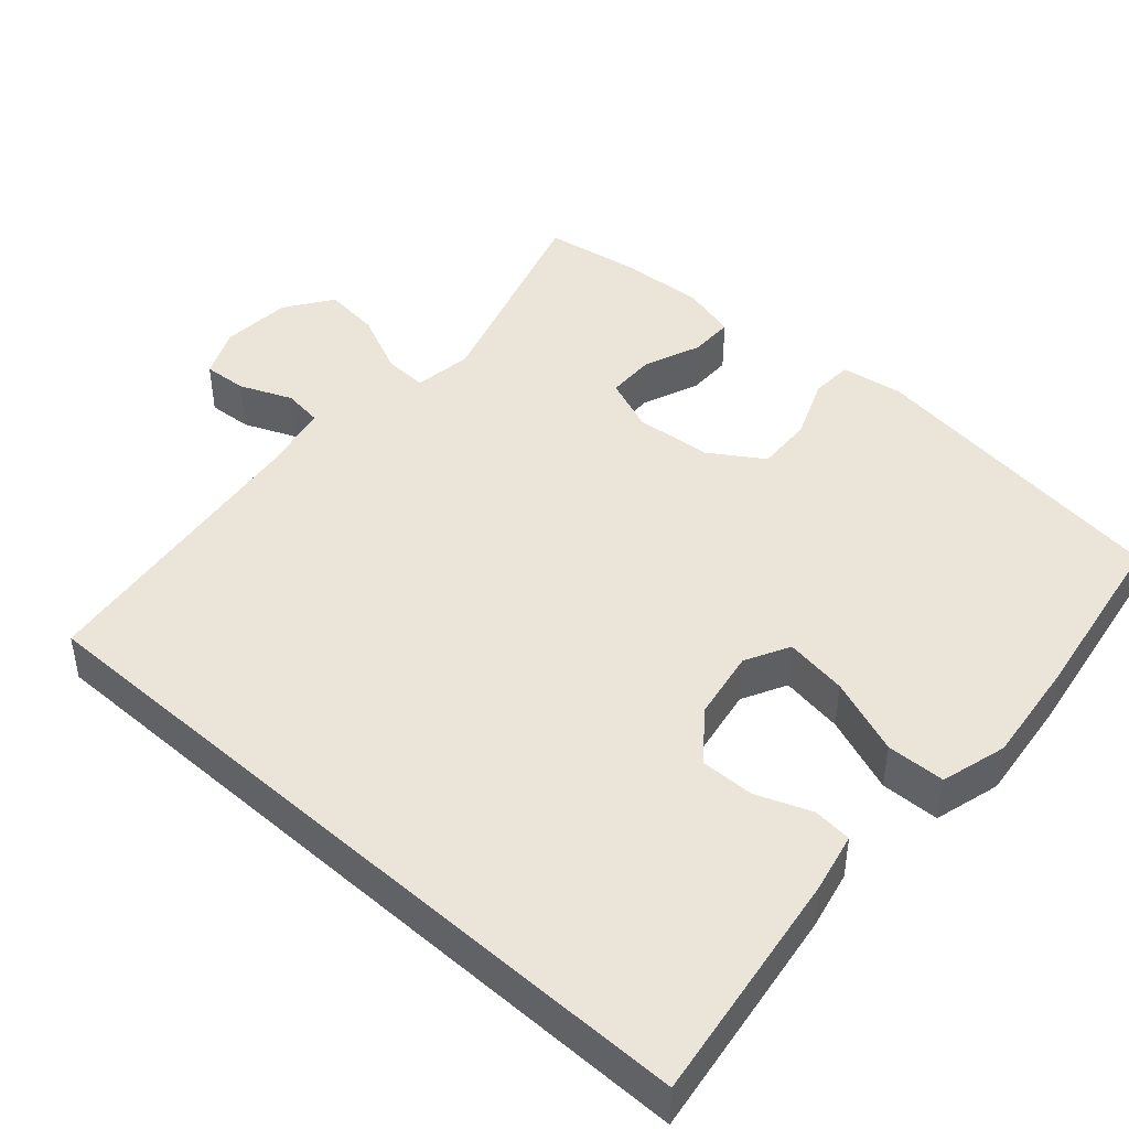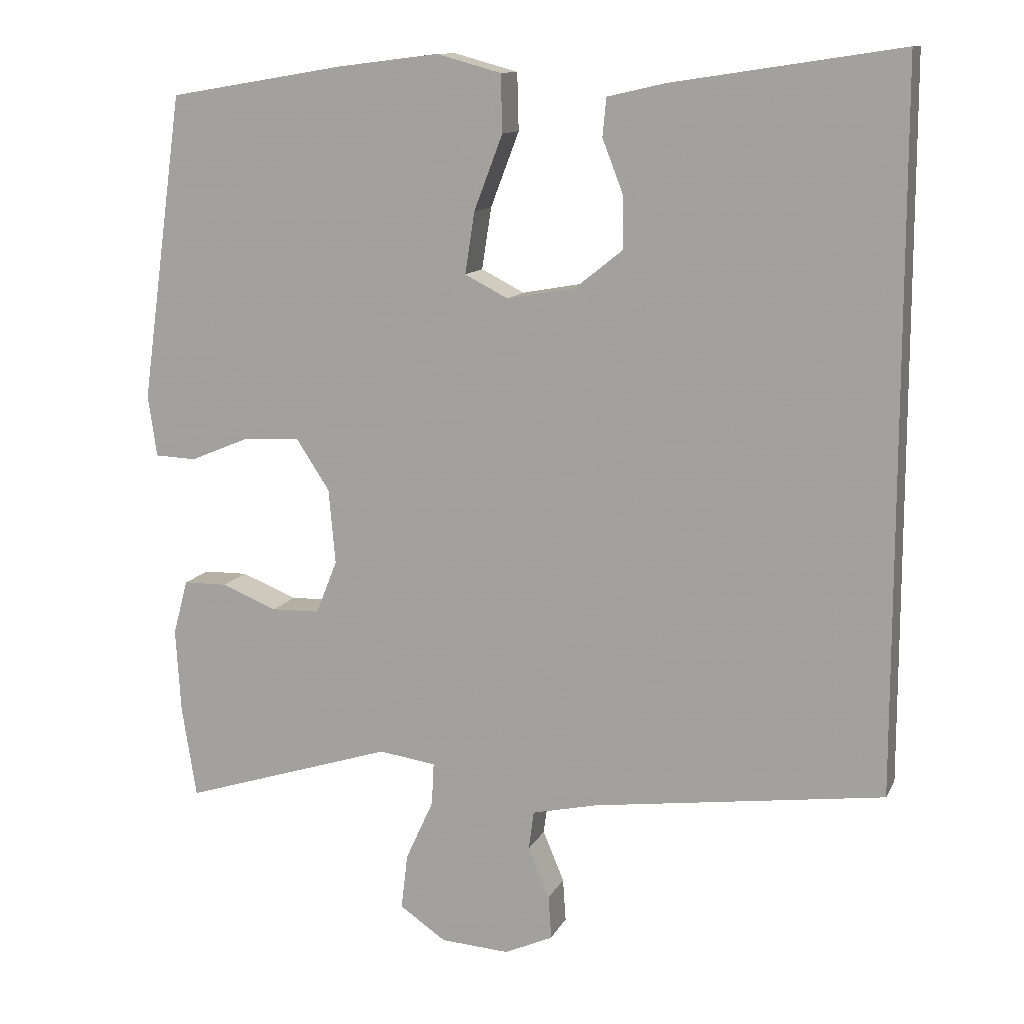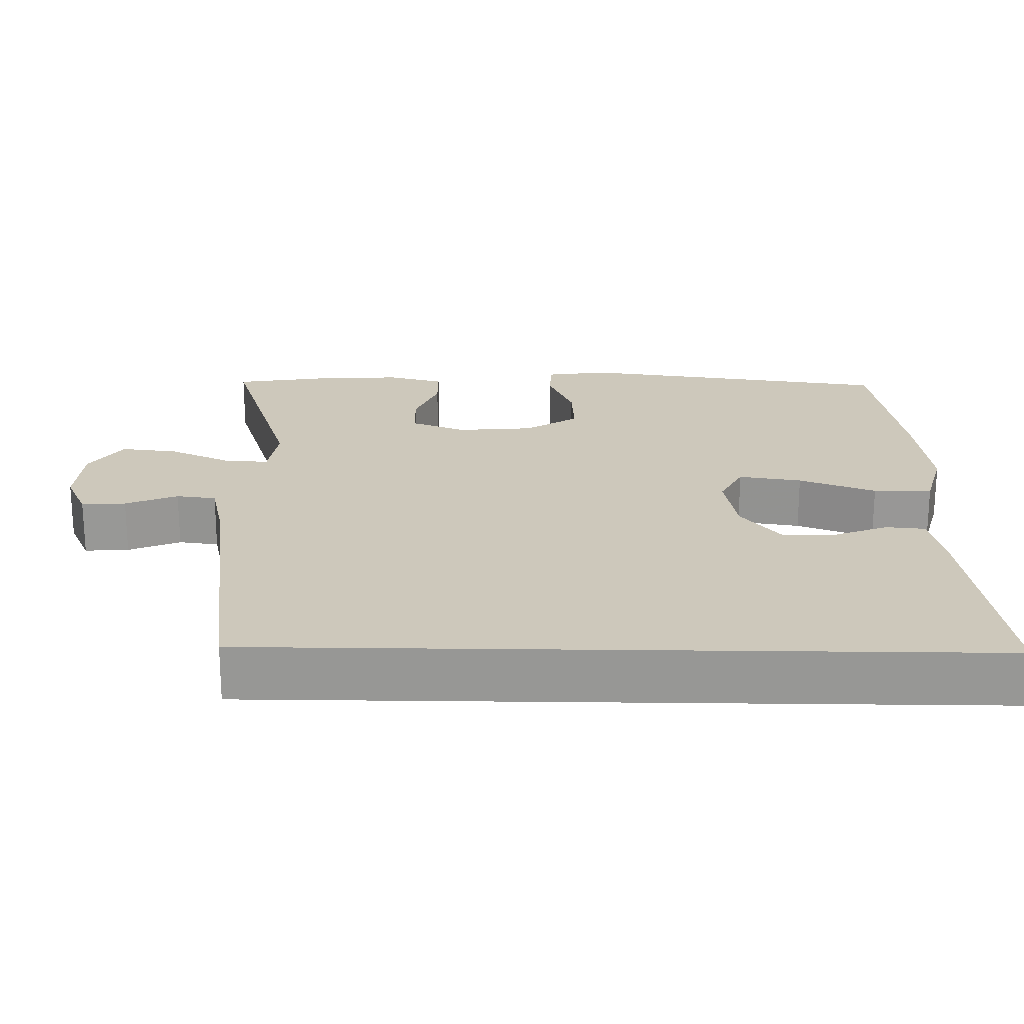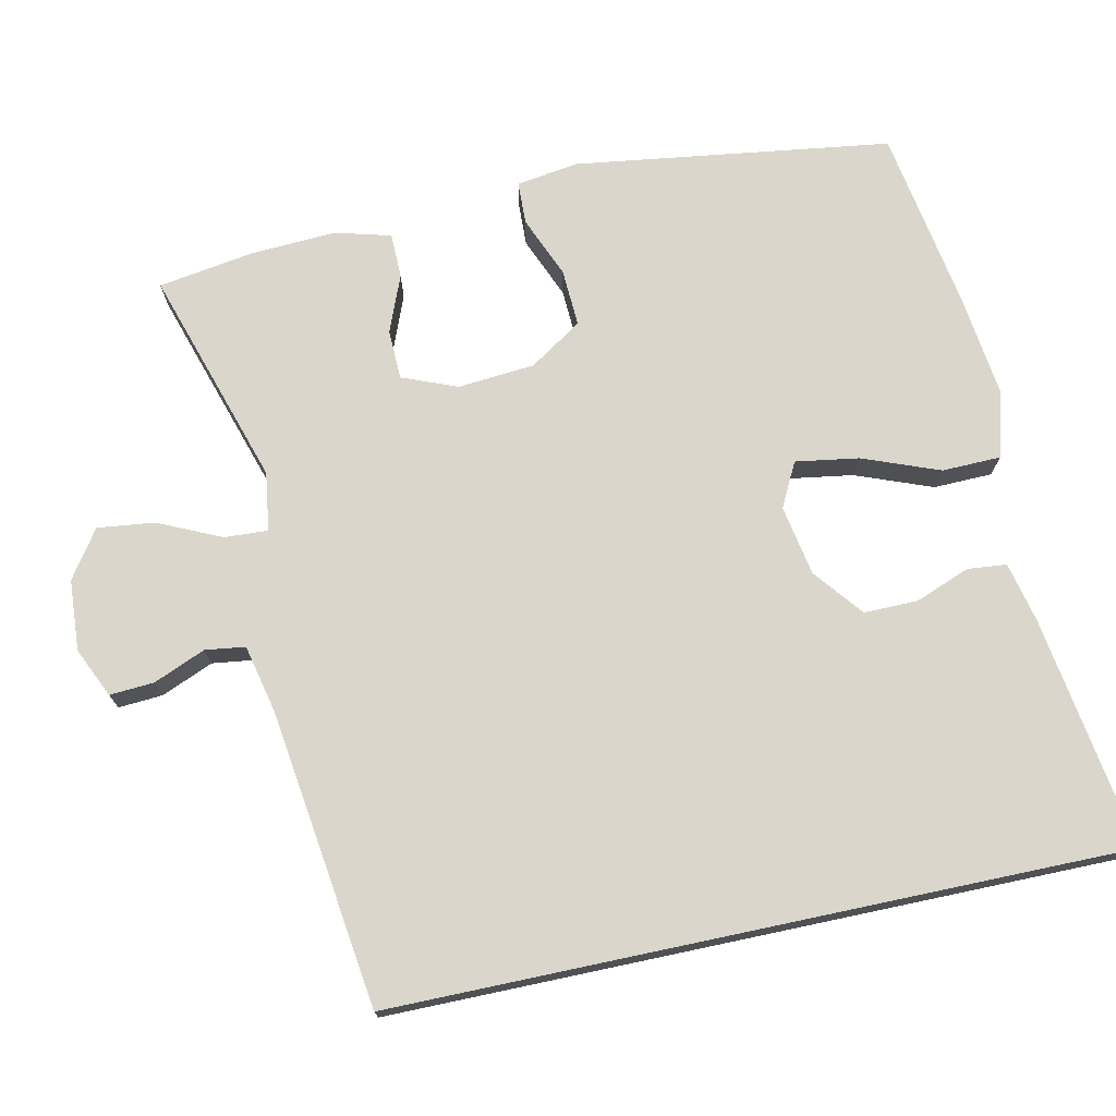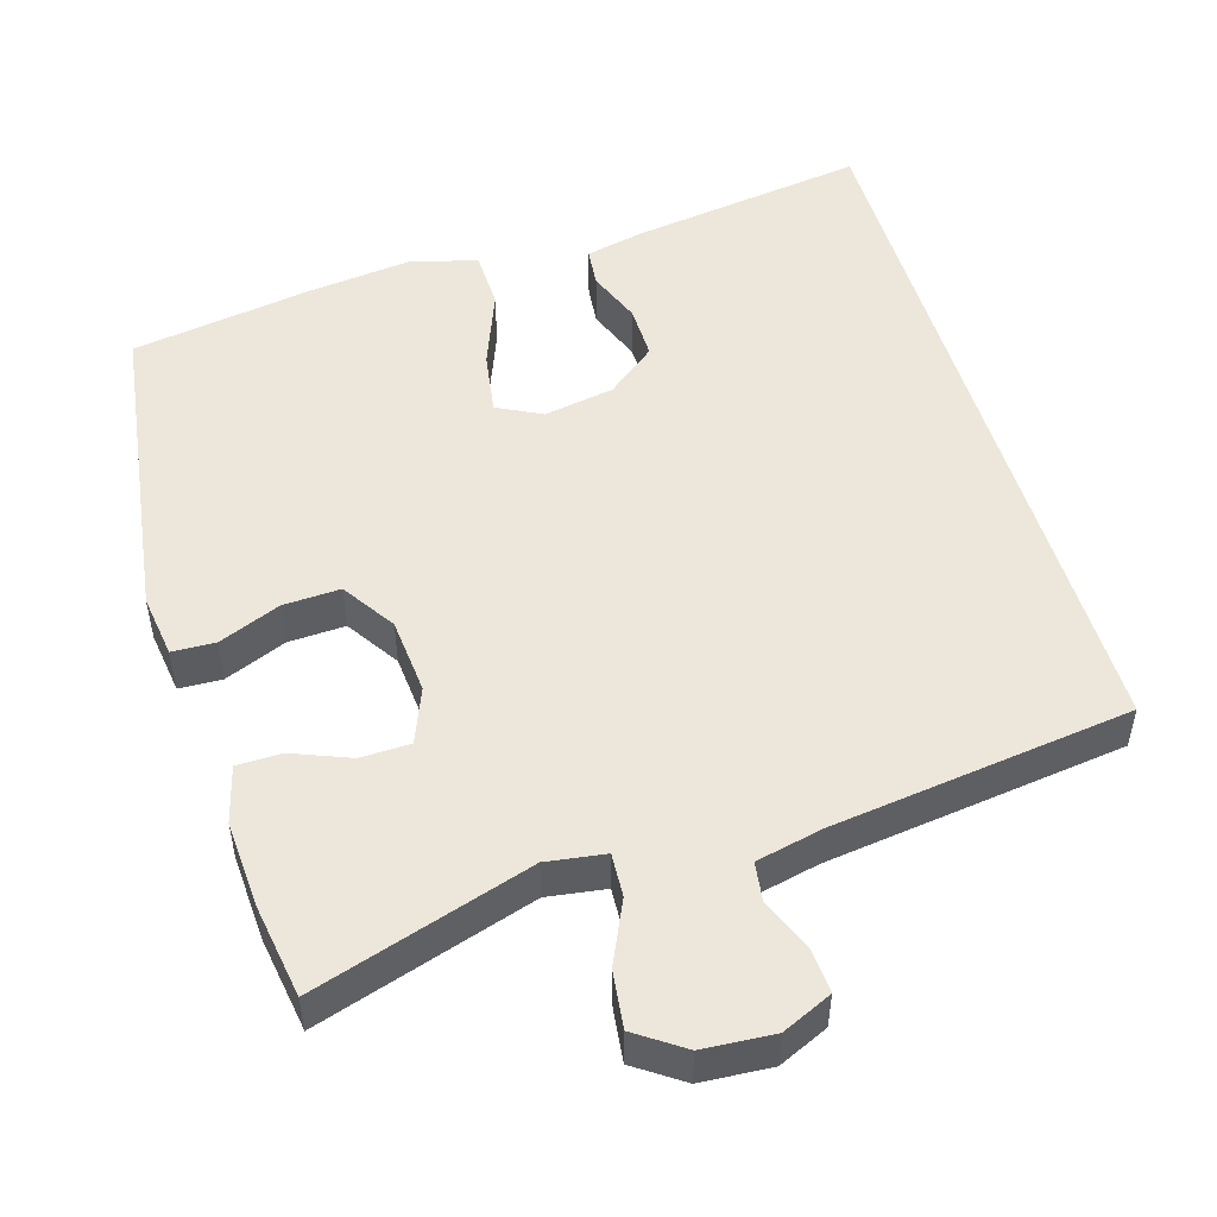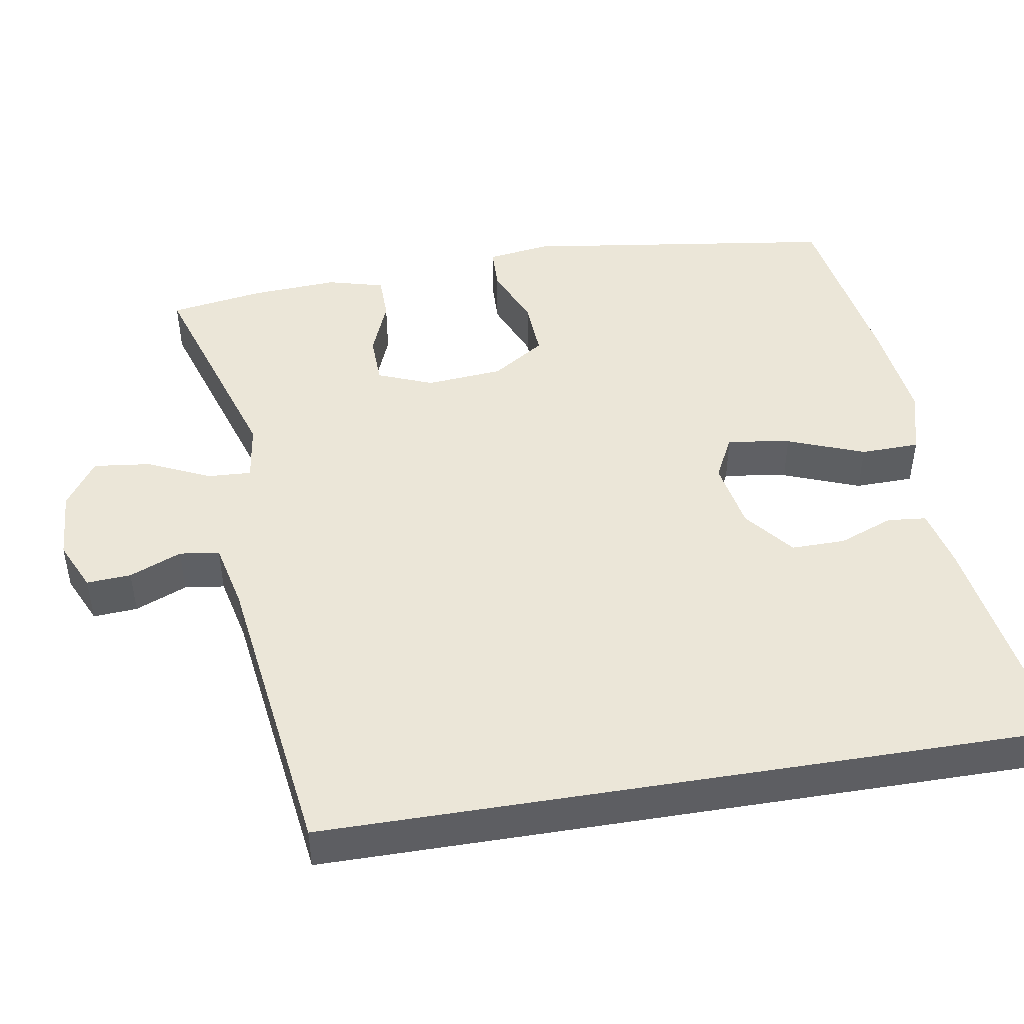
<metadata>
{"format":"obj","ext":"obj","renderer":"f3d","projection":"perspective","resolution":1024,"background":"white","views":[{"elev":44.7,"azim":-48.0,"up":"+Y"},{"elev":12.0,"azim":-162.0,"up":"+Z"},{"elev":21.8,"azim":-89.0,"up":"+Y"},{"elev":73.5,"azim":-102.0,"up":"+Y"},{"elev":50.7,"azim":163.5,"up":"+Y"},{"elev":46.5,"azim":-99.4,"up":"+Y"}]}
</metadata>
<code>
v 0.5 0.07 0.5
v 0.558 0.07 0.081
v 0.546 0.07 -0.003
v 0.489 0.07 -0.005
v 0.407 0.07 0.029
v 0.331 0.07 0.033
v 0.285 0.07 -0.037
v 0.276 0.07 -0.139
v 0.305 0.07 -0.212
v 0.371 0.07 -0.214
v 0.447 0.07 -0.184
v 0.507 0.07 -0.185
v 0.527 0.07 -0.26
v 0.52 0.07 -0.375
v 0.5 0.07 -0.5
v 0.211 0.07 -0.408
v 0.133 0.07 -0.419
v 0.136 0.07 -0.477
v 0.174 0.07 -0.56
v 0.183 0.07 -0.636
v 0.12 0.07 -0.679
v 0.026 0.07 -0.685
v -0.04 0.07 -0.655
v -0.036 0.07 -0.596
v -0.007 0.07 -0.527
v -0.014 0.07 -0.474
v -0.102 0.07 -0.454
v -0.5 0.07 -0.4
v -0.5 0.07 0.569
v -0.189 0.07 0.522
v -0.11 0.07 0.504
v -0.105 0.07 0.452
v -0.133 0.07 0.38
v -0.134 0.07 0.308
v -0.069 0.07 0.256
v 0.024 0.07 0.239
v 0.083 0.07 0.269
v 0.07 0.07 0.353
v 0.031 0.07 0.455
v 0.033 0.07 0.533
v 0.121 0.07 0.557
v 0.259 0.07 0.54
v 0.5 0 0.5
v 0.558 0 0.081
v 0.546 0 -0.003
v 0.489 0 -0.005
v 0.407 0 0.029
v 0.331 0 0.033
v 0.285 0 -0.037
v 0.276 0 -0.139
v 0.305 0 -0.212
v 0.371 0 -0.214
v 0.447 0 -0.184
v 0.507 0 -0.185
v 0.527 0 -0.26
v 0.52 0 -0.375
v 0.5 0 -0.5
v 0.211 0 -0.408
v 0.133 0 -0.419
v 0.136 0 -0.477
v 0.174 0 -0.56
v 0.183 0 -0.636
v 0.12 0 -0.679
v 0.026 0 -0.685
v -0.04 0 -0.655
v -0.036 0 -0.596
v -0.007 0 -0.527
v -0.014 0 -0.474
v -0.102 0 -0.454
v -0.5 0 -0.4
v -0.5 0 0.569
v -0.189 0 0.522
v -0.11 0 0.504
v -0.105 0 0.452
v -0.133 0 0.38
v -0.134 0 0.308
v -0.069 0 0.256
v 0.024 0 0.239
v 0.083 0 0.269
v 0.07 0 0.353
v 0.031 0 0.455
v 0.033 0 0.533
v 0.121 0 0.557
v 0.259 0 0.54
f 38 39 40 41
f 37 38 41 42
f 30 31 32 33
f 30 33 34
f 27 28 29 30
f 26 27 30 34
f 22 23 24 25
f 22 25 26
f 18 19 20 21
f 17 18 21 22
f 13 14 15 16
f 13 16 17
f 10 11 12 13
f 9 10 13 17
f 8 9 17
f 7 8 17
f 2 3 4 5
f 2 5 6
f 37 42 1 2
f 36 37 2 6
f 35 36 6 7
f 22 26 34 35
f 7 17 22 35
f 83 82 81 80
f 84 83 80 79
f 75 74 73 72
f 76 75 72
f 72 71 70 69
f 76 72 69 68
f 67 66 65 64
f 68 67 64
f 63 62 61 60
f 64 63 60 59
f 58 57 56 55
f 59 58 55
f 55 54 53 52
f 59 55 52 51
f 59 51 50
f 59 50 49
f 47 46 45 44
f 48 47 44
f 44 43 84 79
f 48 44 79 78
f 49 48 78 77
f 77 76 68 64
f 77 64 59 49
f 1 43 44 2
f 2 44 45 3
f 3 45 46 4
f 4 46 47 5
f 5 47 48 6
f 6 48 49 7
f 7 49 50 8
f 8 50 51 9
f 9 51 52 10
f 10 52 53 11
f 11 53 54 12
f 12 54 55 13
f 13 55 56 14
f 14 56 57 15
f 15 57 58 16
f 16 58 59 17
f 17 59 60 18
f 18 60 61 19
f 19 61 62 20
f 20 62 63 21
f 21 63 64 22
f 22 64 65 23
f 23 65 66 24
f 24 66 67 25
f 25 67 68 26
f 26 68 69 27
f 27 69 70 28
f 28 70 71 29
f 29 71 72 30
f 30 72 73 31
f 31 73 74 32
f 32 74 75 33
f 33 75 76 34
f 34 76 77 35
f 35 77 78 36
f 36 78 79 37
f 37 79 80 38
f 38 80 81 39
f 39 81 82 40
f 40 82 83 41
f 41 83 84 42
f 42 84 43 1

</code>
